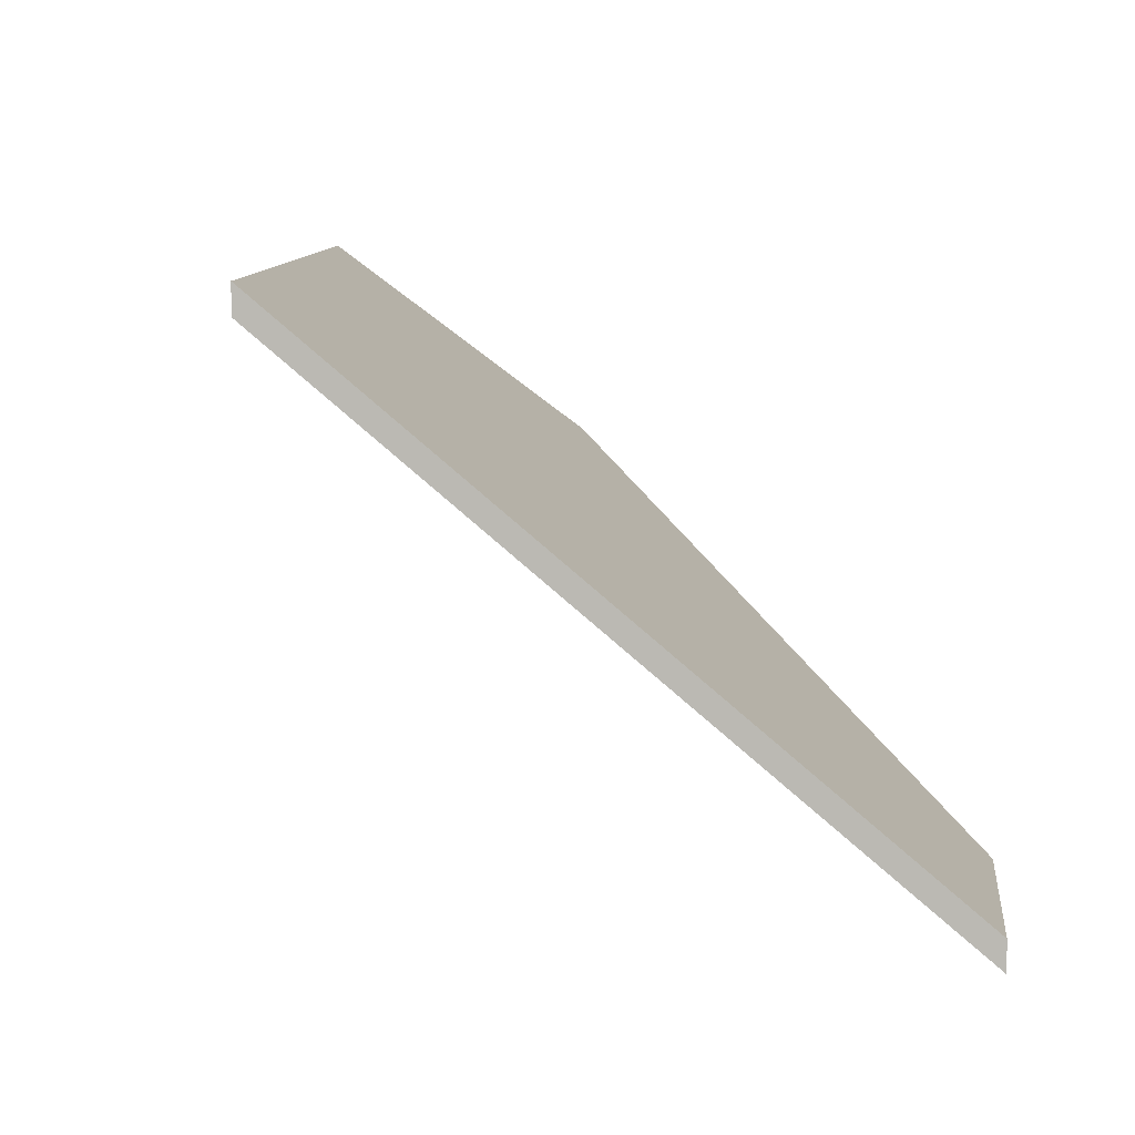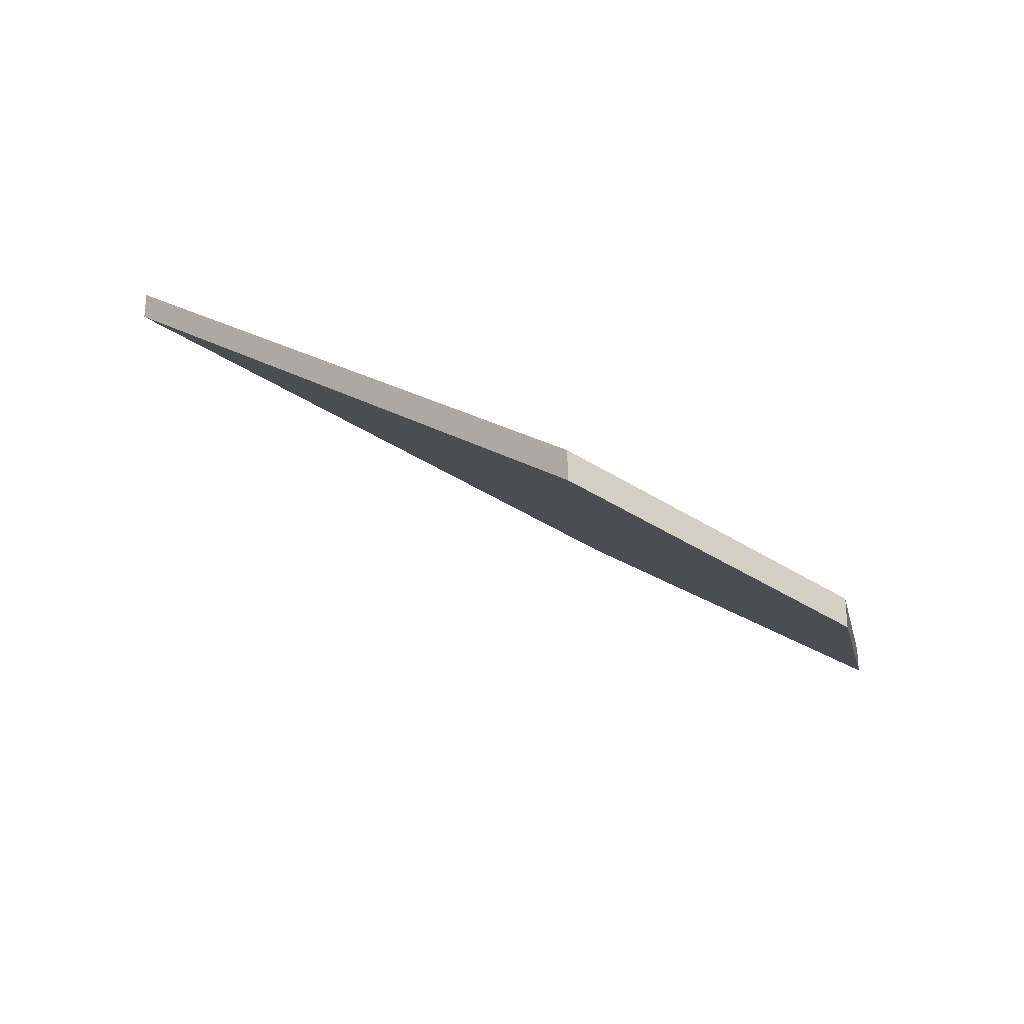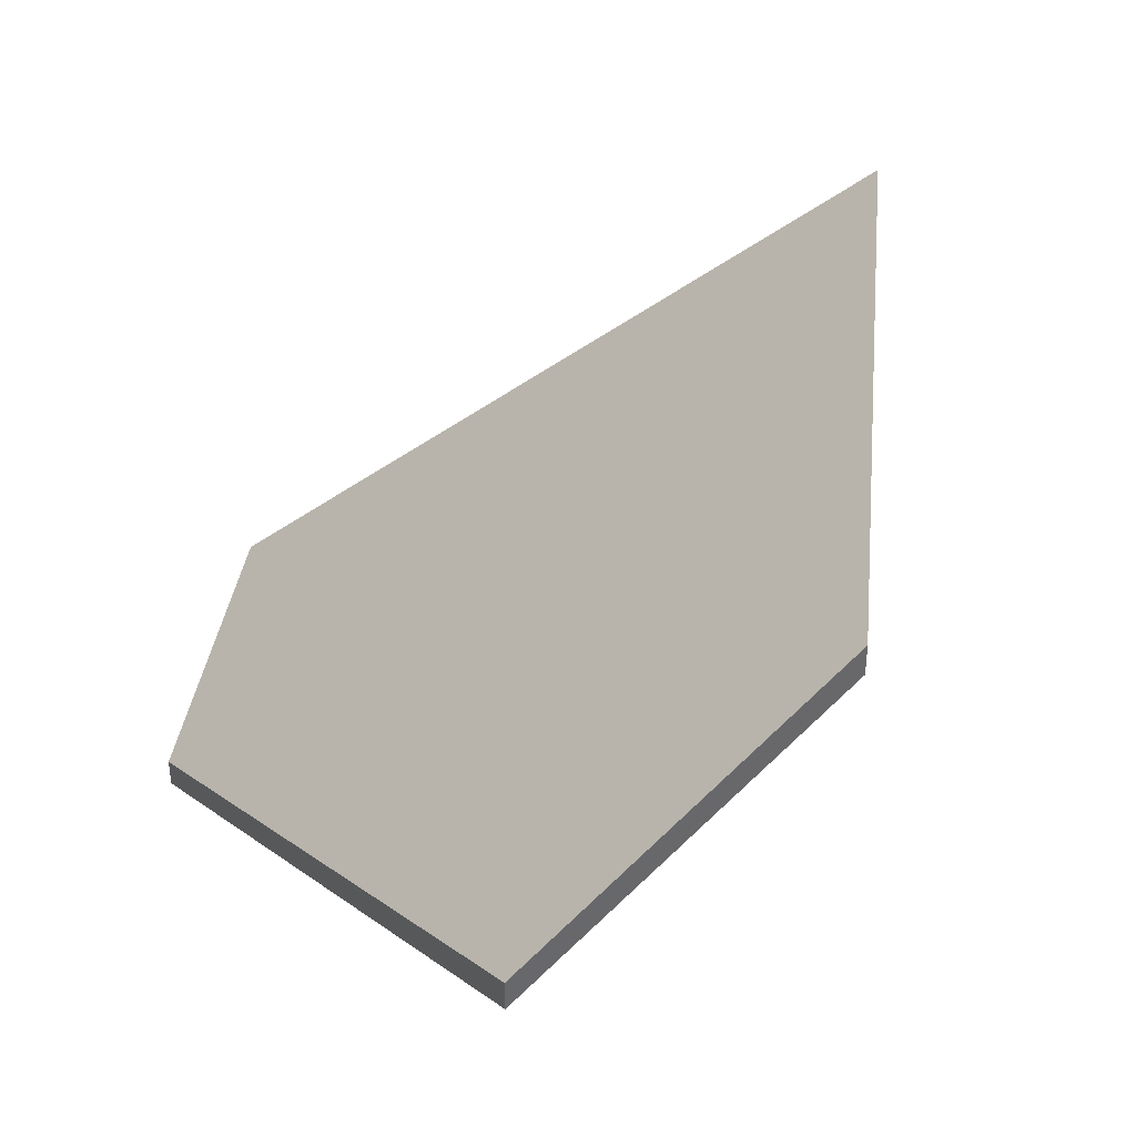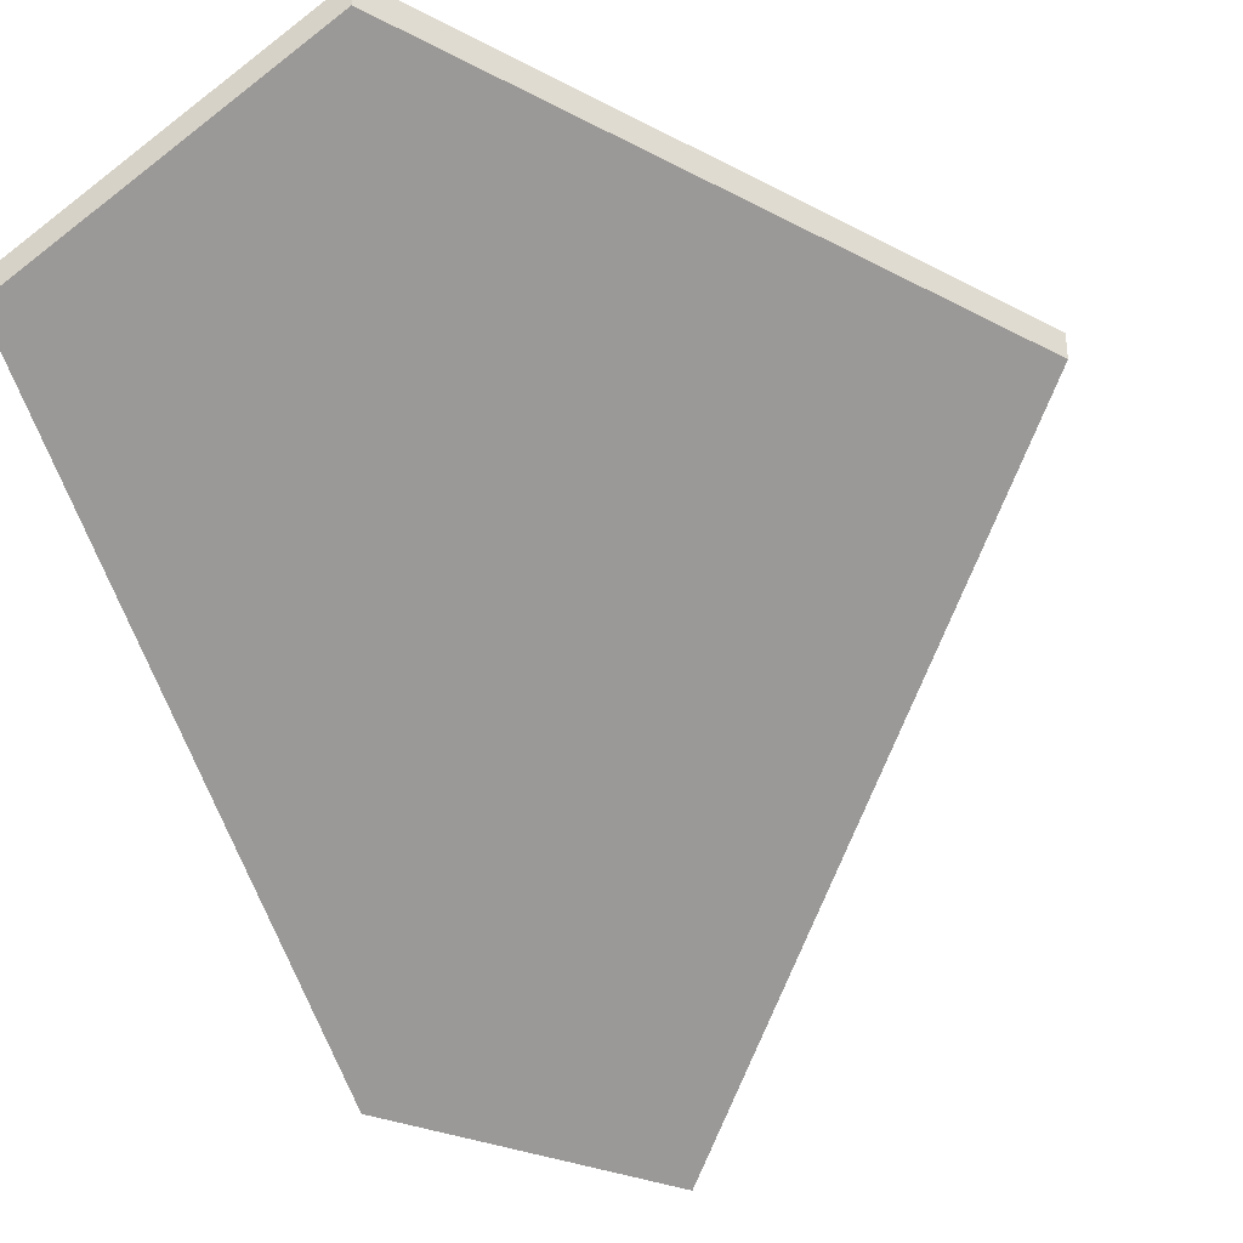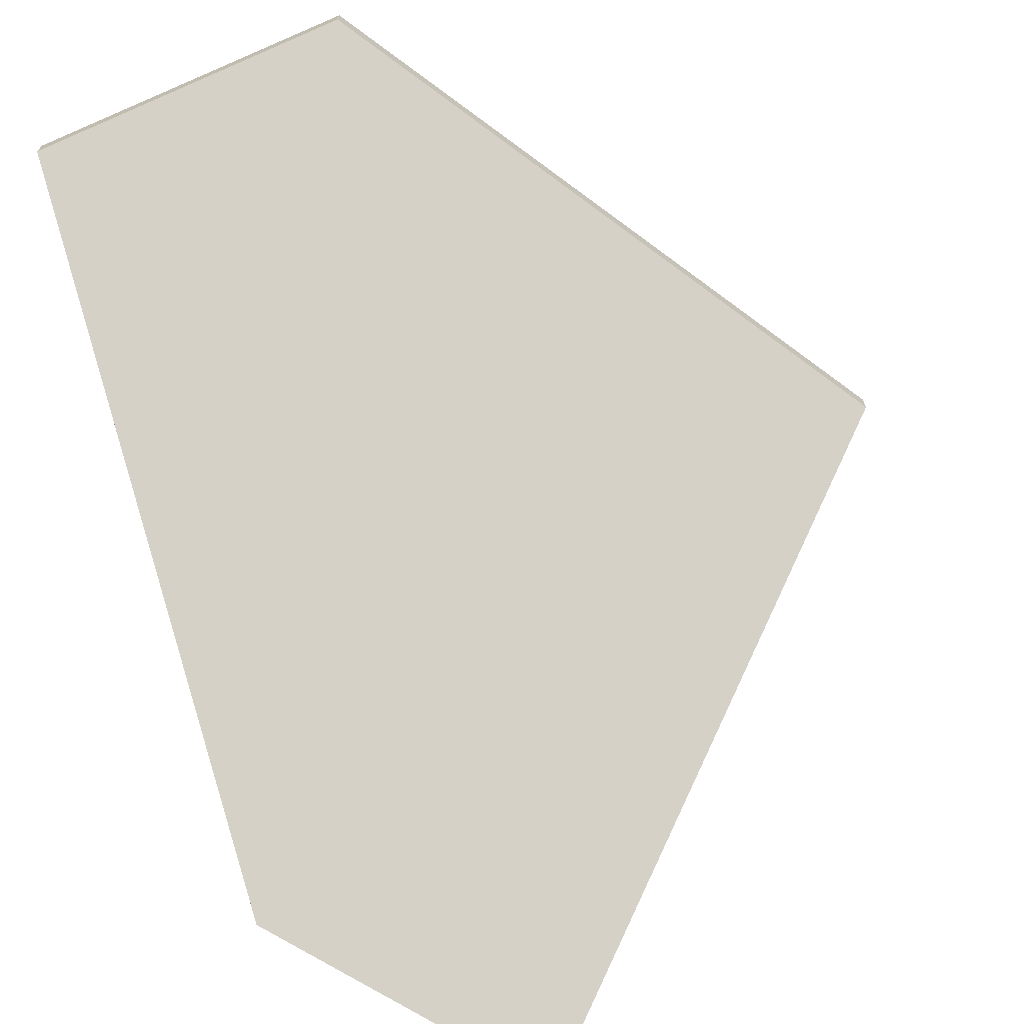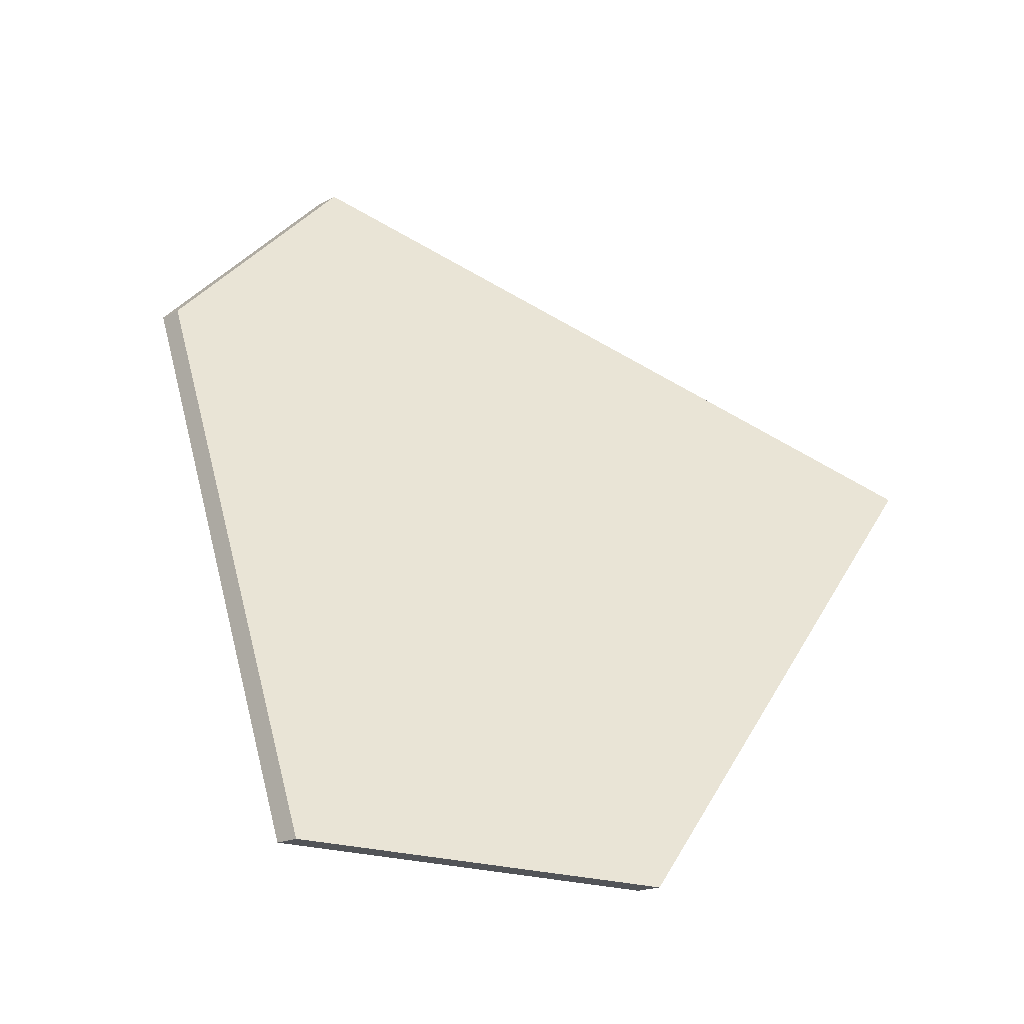
<metadata>
{"format":"obj","ext":"obj","renderer":"f3d","projection":"perspective","resolution":1024,"background":"white","views":[{"elev":5.5,"azim":-39.2,"up":"+Y"},{"elev":-34.1,"azim":2.3,"up":"+Y"},{"elev":40.3,"azim":143.7,"up":"+Y"},{"elev":-33.8,"azim":-164.9,"up":"+Y"},{"elev":-70.8,"azim":-167.8,"up":"+Y"},{"elev":-18.3,"azim":136.1,"up":"+Z"}]}
</metadata>
<code>
v 4.819 -0.07477 -2.76
v 4.839 -0.07477 -2.78
v 4.846 -0.04417 -2.838
v 4.821 -0.0275 -2.841
v 4.782 -0.03071 -2.797
v 4.819 -0.0772 -2.76
v 4.782 -0.03315 -2.797
v 4.821 -0.02993 -2.841
v 4.846 -0.0466 -2.838
v 4.839 -0.0772 -2.78
v 4.782 -0.03315 -2.797
v 4.819 -0.0772 -2.76
v 4.819 -0.07477 -2.76
v 4.782 -0.03071 -2.797
v 4.821 -0.02993 -2.841
v 4.782 -0.03315 -2.797
v 4.782 -0.03071 -2.797
v 4.821 -0.0275 -2.841
v 4.846 -0.0466 -2.838
v 4.821 -0.02993 -2.841
v 4.821 -0.0275 -2.841
v 4.846 -0.04417 -2.838
v 4.839 -0.0772 -2.78
v 4.846 -0.0466 -2.838
v 4.846 -0.04417 -2.838
v 4.839 -0.07477 -2.78
v 4.819 -0.0772 -2.76
v 4.839 -0.0772 -2.78
v 4.839 -0.07477 -2.78
v 4.819 -0.07477 -2.76
f 1 2 3
f 1 3 4
f 1 4 5
f 6 7 8
f 6 8 9
f 6 9 10
f 11 12 13
f 11 13 14
f 15 16 17
f 15 17 18
f 19 20 21
f 19 21 22
f 23 24 25
f 23 25 26
f 27 28 29
f 27 29 30

</code>
